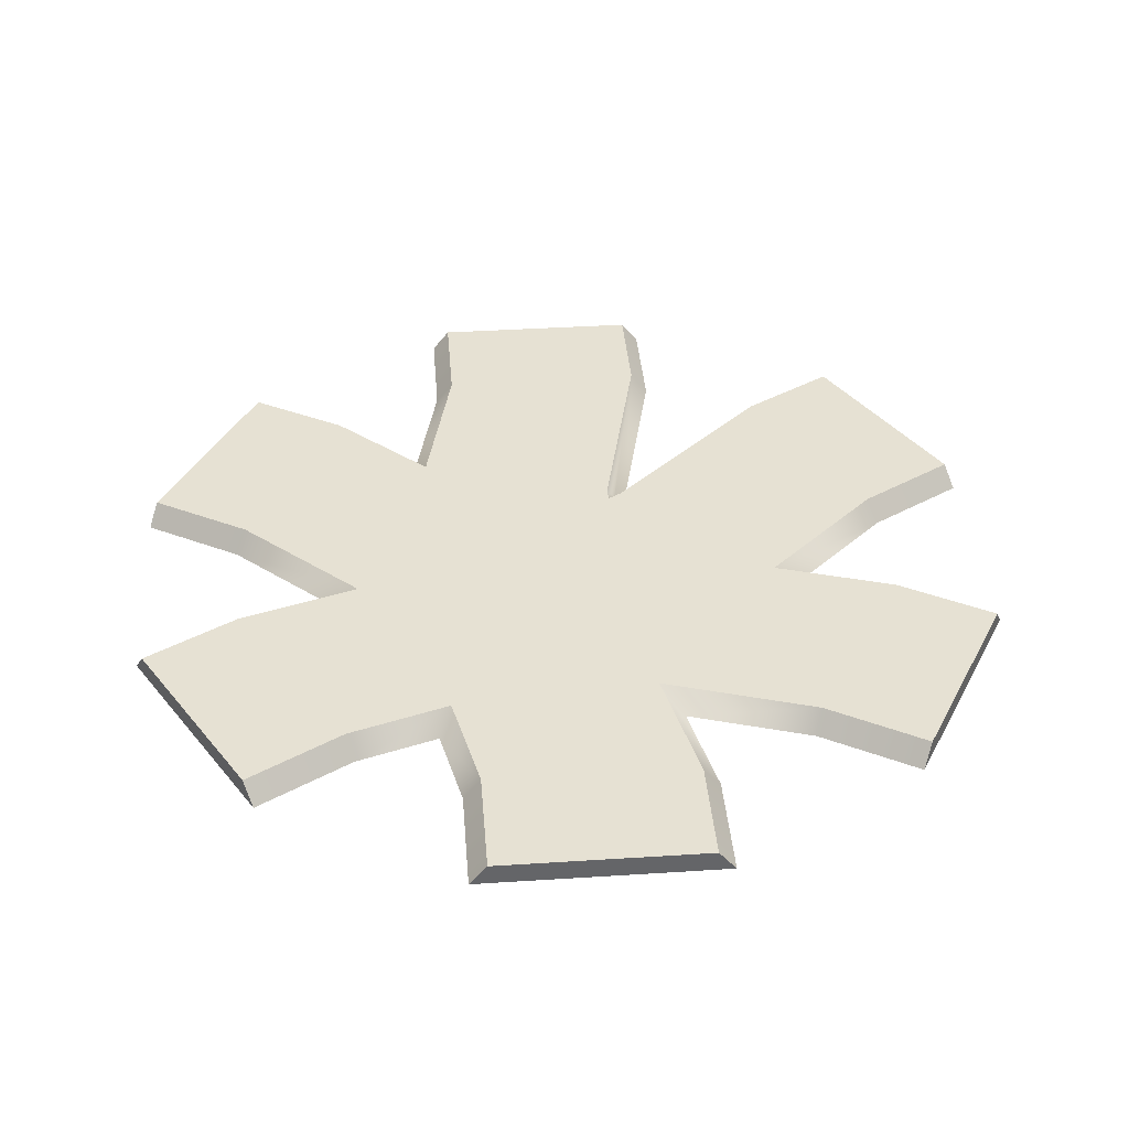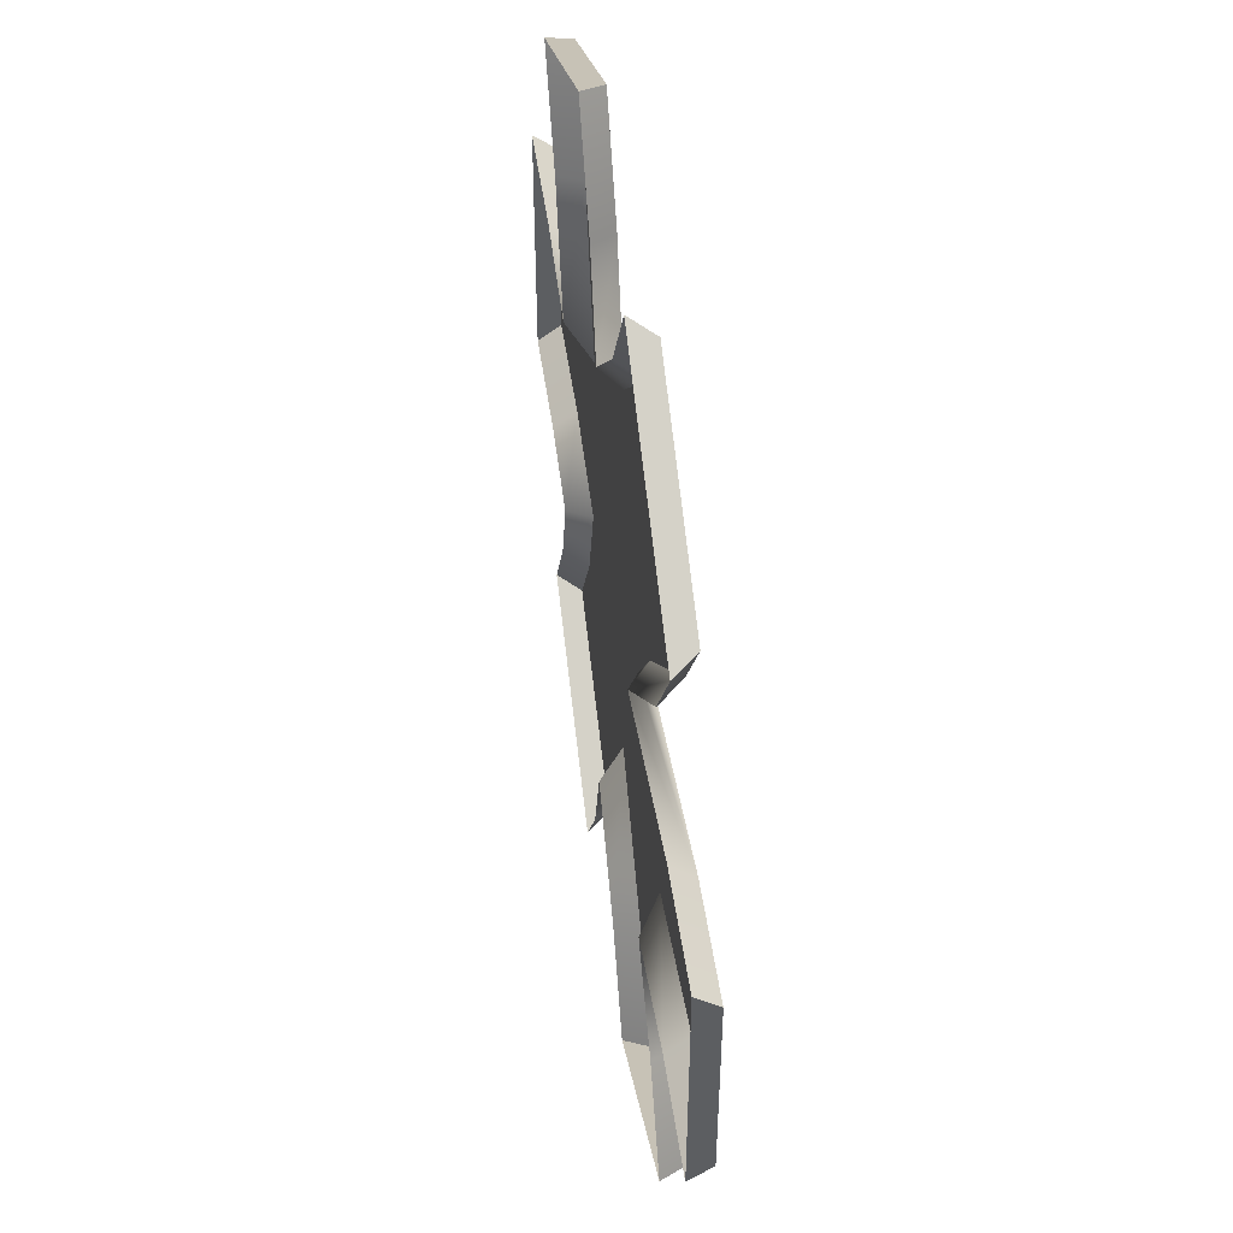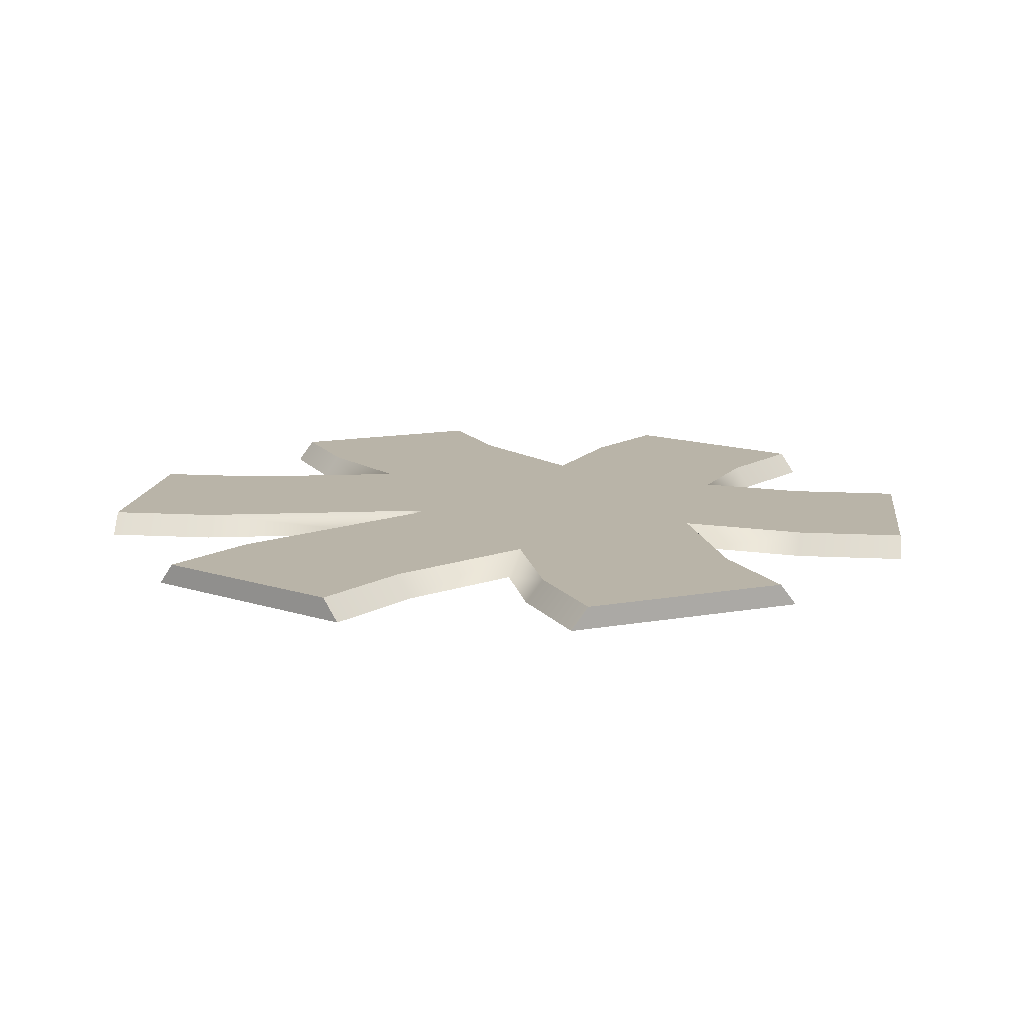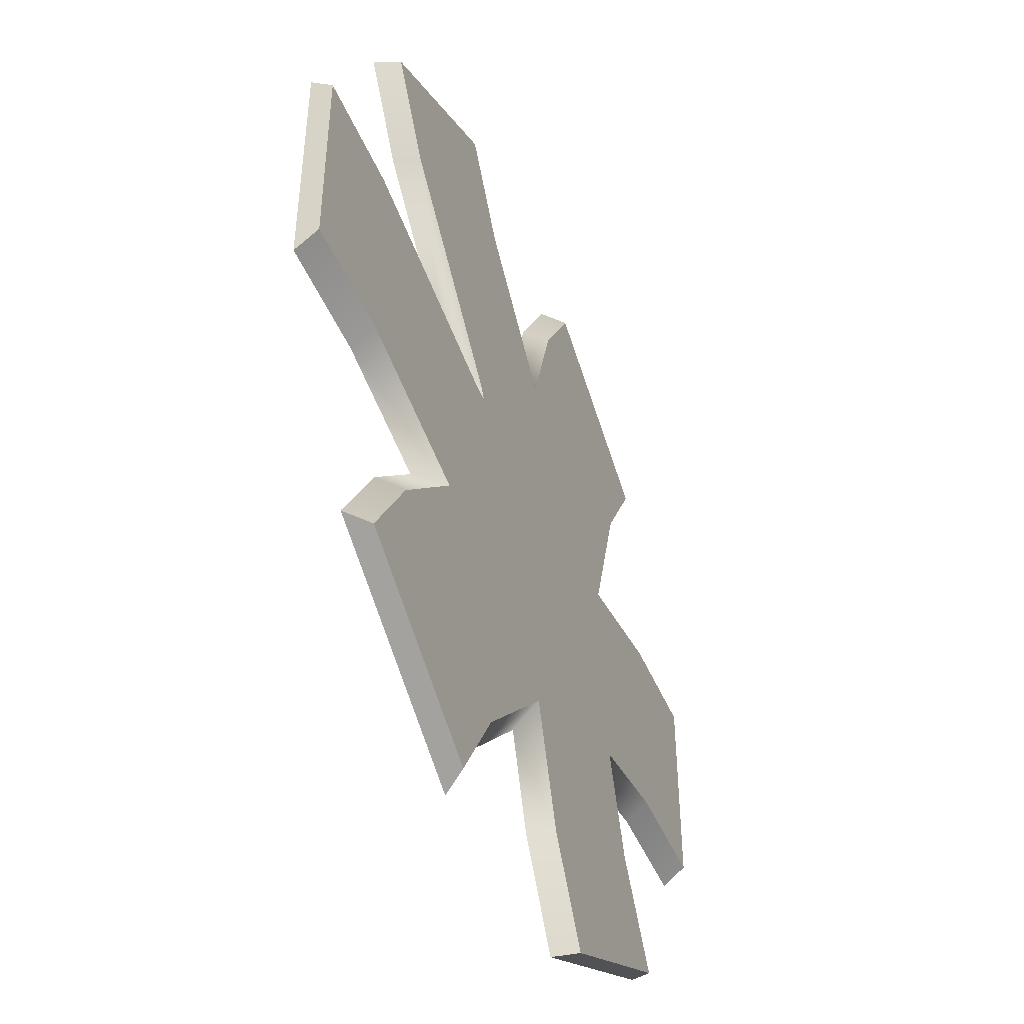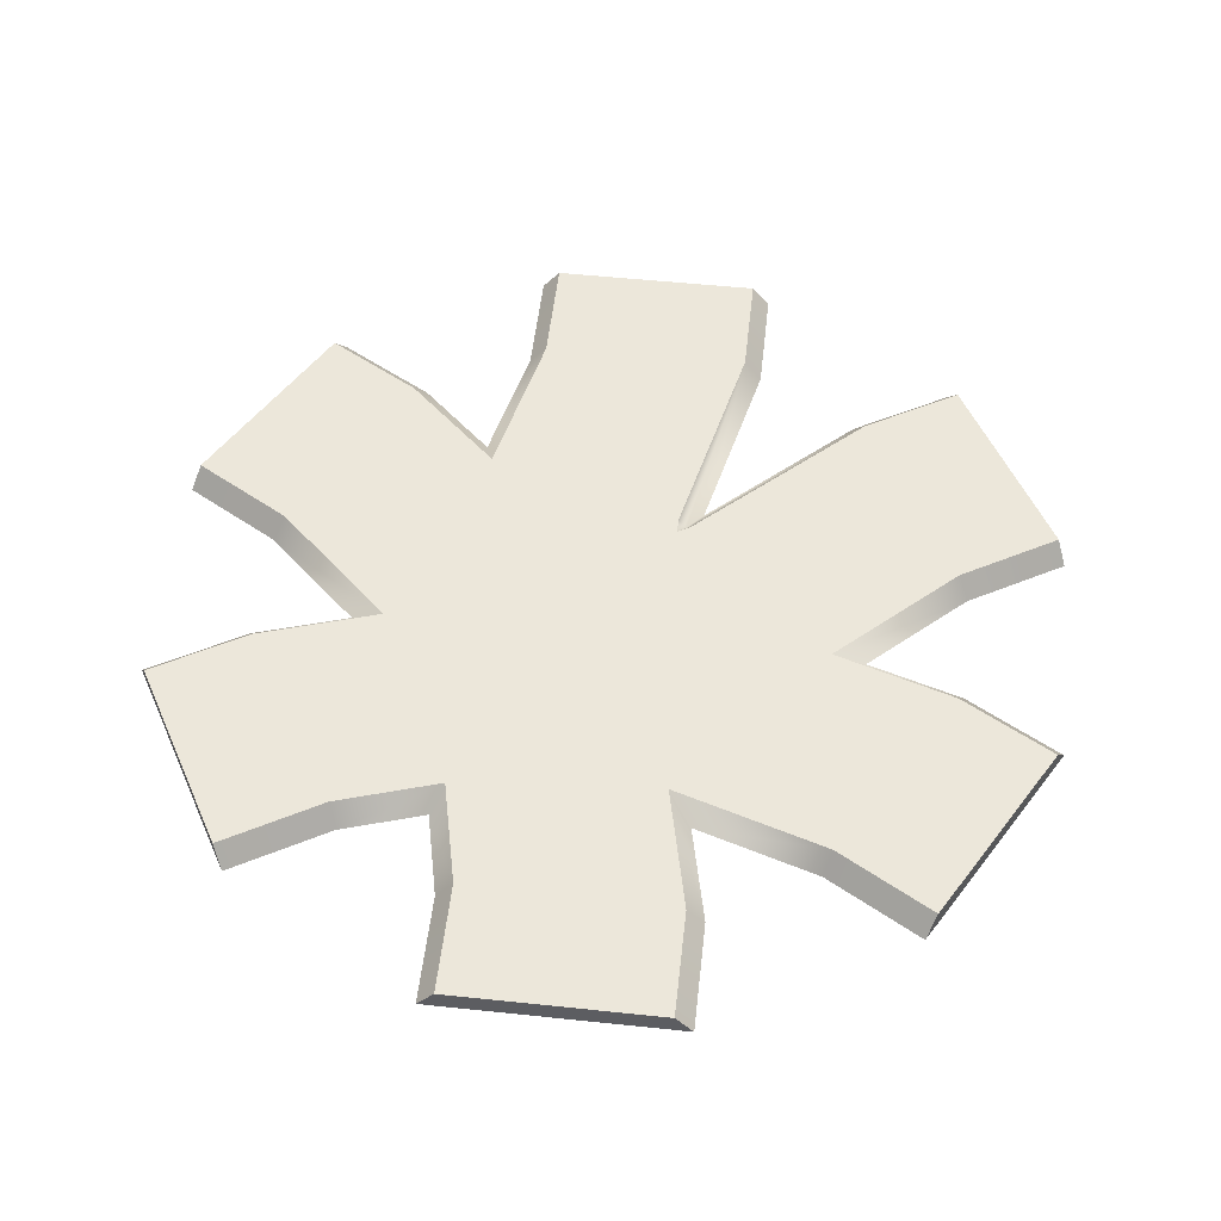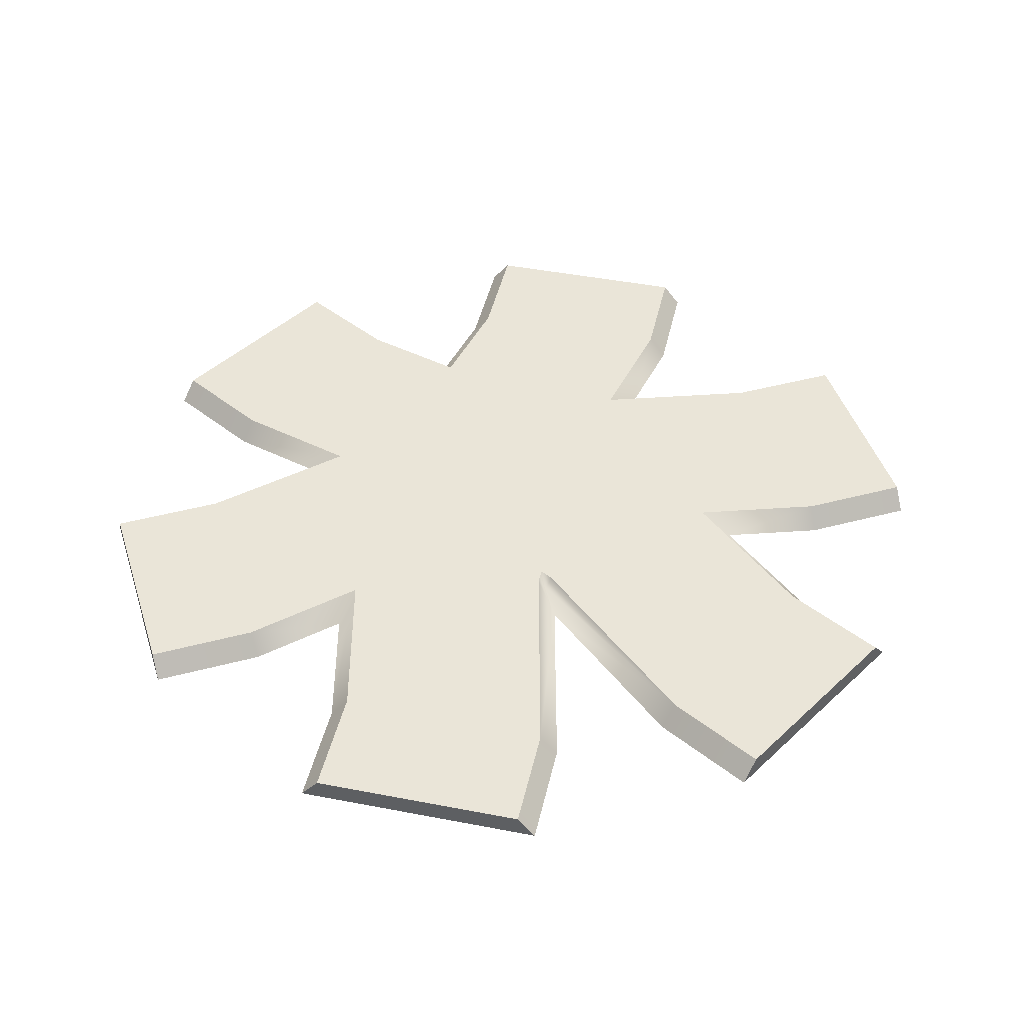
<metadata>
{"format":"obj","ext":"obj","renderer":"f3d","projection":"perspective","resolution":1024,"background":"white","views":[{"elev":38.9,"azim":-94.6,"up":"+Y"},{"elev":49.8,"azim":82.0,"up":"+Z"},{"elev":13.1,"azim":127.3,"up":"+Y"},{"elev":-47.2,"azim":112.3,"up":"+Z"},{"elev":53.1,"azim":-83.6,"up":"+Y"},{"elev":44.5,"azim":42.7,"up":"+Y"}]}
</metadata>
<code>
g path-crossing
v 0.11 0.025 0.0635 1 1 1
v 0.1262 0.01331 0.07285 1 1 1
v 0.1186 0.025 0.07842 1 1 1
v 0.1272 0.025 0.0635 1 1 1
v -0.06669 0 -0.3945 1 1 1
v -0.03285 0 -0.2864 1 1 1
v -0.08512 0.025 -0.3864 1 1 1
v -0.04159 0.025 -0.2473 1 1 1
v 0.3083 0 0.255 1 1 1
v 0.3708 0 0.3633 1 1 1
v 0.2921 0.025 0.2669 1 1 1
v 0.3535 0.025 0.3733 1 1 1
v 0.0829 0.025 0.3826 1 1 1
v 0.1465 0.025 0.4928 1 1 1
v 0.06669 0 0.3945 1 1 1
v 0.1292 0 0.5028 1 1 1
v 0.3535 0.025 -0.3733 1 1 1
v 0.2921 0.025 -0.2669 1 1 1
v 0.1465 0.025 -0.4928 1 1 1
v 0.1934 0.025 -0.1597 1 1 1
v 0.0829 0.025 -0.3826 1 1 1
v 0.3728 0.025 -0.1195 1 1 1
v 0.3772 0.025 0.1195 1 1 1
v 0.5 0.025 0.1195 1 1 1
v 0.5 0.025 -0.1195 1 1 1
v -0.04159 0.025 0.2473 1 1 1
v -0.08512 0.025 0.3864 1 1 1
v -0.1465 0.025 -0.4928 1 1 1
v -0.1465 0.025 0.4928 1 1 1
v -0.2533 0.025 -0.1463 1 1 1
v -0.2899 0.025 -0.2631 1 1 1
v -0.3535 0.025 -0.3733 1 1 1
v -0.235 0.025 0.08764 1 1 1
v -0.2899 0.025 0.2631 1 1 1
v -0.3535 0.025 0.3733 1 1 1
v -0.3772 0.025 0.1195 1 1 1
v -0.3728 0.025 -0.1195 1 1 1
v -0.5 0.025 -0.1195 1 1 1
v -0.5 0.025 0.1195 1 1 1
v 0.1292 0 -0.5028 1 1 1
v 0.06669 0 -0.3945 1 1 1
v -0.5 0 -0.1395 1 1 1
v -0.5 0 0.1395 1 1 1
v -0.3708 0 -0.3633 1 1 1
v -0.1292 0 -0.5028 1 1 1
v -0.03285 0 0.2864 1 1 1
v -0.06669 0 0.3945 1 1 1
v 0.3708 0 -0.3633 1 1 1
v -0.375 0 -0.1395 1 1 1
v 0.3083 0 -0.255 1 1 1
v -0.2789 0 -0.161 1 1 1
v 0.5 0 0.1395 1 1 1
v 0.375 0 0.1395 1 1 1
v 0.1571 0 0.09068 1 1 1
v 0.5 0 -0.1395 1 1 1
v -0.2644 0 0.1147 1 1 1
v -0.3083 0 0.255 1 1 1
v -0.3708 0 0.3633 1 1 1
v -0.375 0 0.1395 1 1 1
v -0.1292 0 0.5028 1 1 1
v 0.2316 0 -0.1716 1 1 1
v -0.3083 0 -0.255 1 1 1
v 0.375 0 -0.1395 1 1 1
f 3 2 1
f 1 2 4
f 7 6 5
f 6 7 8
f 11 10 9
f 10 11 12
f 15 14 13
f 14 15 16
f 19 18 17
f 18 19 20
f 4 20 19
f 4 19 21
f 4 22 20
f 23 22 4
f 24 22 23
f 22 24 25
f 4 21 1
f 13 1 21
f 13 21 8
f 13 3 1
f 13 8 26
f 14 3 13
f 14 11 3
f 11 14 12
f 26 8 7
f 26 7 27
f 27 7 28
f 27 28 29
f 29 28 30
f 30 28 31
f 31 28 32
f 29 30 33
f 34 29 33
f 29 34 35
f 30 36 33
f 36 30 37
f 36 37 38
f 36 38 39
f 41 19 40
f 19 41 21
f 43 38 42
f 38 43 39
f 32 45 44
f 45 32 28
f 41 8 21
f 8 41 6
f 27 46 26
f 46 27 47
f 19 48 40
f 48 19 17
f 38 49 42
f 49 38 37
f 18 48 17
f 48 18 50
f 37 51 49
f 51 37 30
f 28 5 45
f 5 28 7
f 24 53 52
f 53 24 23
f 54 11 9
f 11 54 3
f 3 54 2
f 25 52 55
f 52 25 24
f 56 34 33
f 34 56 57
f 58 34 57
f 34 58 35
f 33 59 56
f 59 33 36
f 26 15 13
f 15 26 46
f 12 16 10
f 16 12 14
f 36 43 59
f 43 36 39
f 29 58 60
f 58 29 35
f 18 61 50
f 61 18 20
f 44 31 32
f 31 44 62
f 29 47 27
f 47 29 60
f 20 63 61
f 63 20 22
f 62 30 31
f 30 62 51
f 22 55 63
f 55 22 25
f 23 54 53
f 54 23 2
f 2 23 4
g path-crossing
f 3 2 1
f 1 2 4
f 7 6 5
f 6 7 8
f 11 10 9
f 10 11 12
f 15 14 13
f 14 15 16
f 19 18 17
f 18 19 20
f 4 20 19
f 4 19 21
f 4 22 20
f 23 22 4
f 24 22 23
f 22 24 25
f 4 21 1
f 13 1 21
f 13 21 8
f 13 3 1
f 13 8 26
f 14 3 13
f 14 11 3
f 11 14 12
f 26 8 7
f 26 7 27
f 27 7 28
f 27 28 29
f 29 28 30
f 30 28 31
f 31 28 32
f 29 30 33
f 34 29 33
f 29 34 35
f 30 36 33
f 36 30 37
f 36 37 38
f 36 38 39
f 41 19 40
f 19 41 21
f 43 38 42
f 38 43 39
f 32 45 44
f 45 32 28
f 41 8 21
f 8 41 6
f 27 46 26
f 46 27 47
f 19 48 40
f 48 19 17
f 38 49 42
f 49 38 37
f 18 48 17
f 48 18 50
f 37 51 49
f 51 37 30
f 28 5 45
f 5 28 7
f 24 53 52
f 53 24 23
f 54 11 9
f 11 54 3
f 3 54 2
f 25 52 55
f 52 25 24
f 56 34 33
f 34 56 57
f 58 34 57
f 34 58 35
f 33 59 56
f 59 33 36
f 26 15 13
f 15 26 46
f 12 16 10
f 16 12 14
f 36 43 59
f 43 36 39
f 29 58 60
f 58 29 35
f 18 61 50
f 61 18 20
f 44 31 32
f 31 44 62
f 29 47 27
f 47 29 60
f 20 63 61
f 63 20 22
f 62 30 31
f 30 62 51
f 22 55 63
f 55 22 25
f 23 54 53
f 54 23 2
f 2 23 4

</code>
